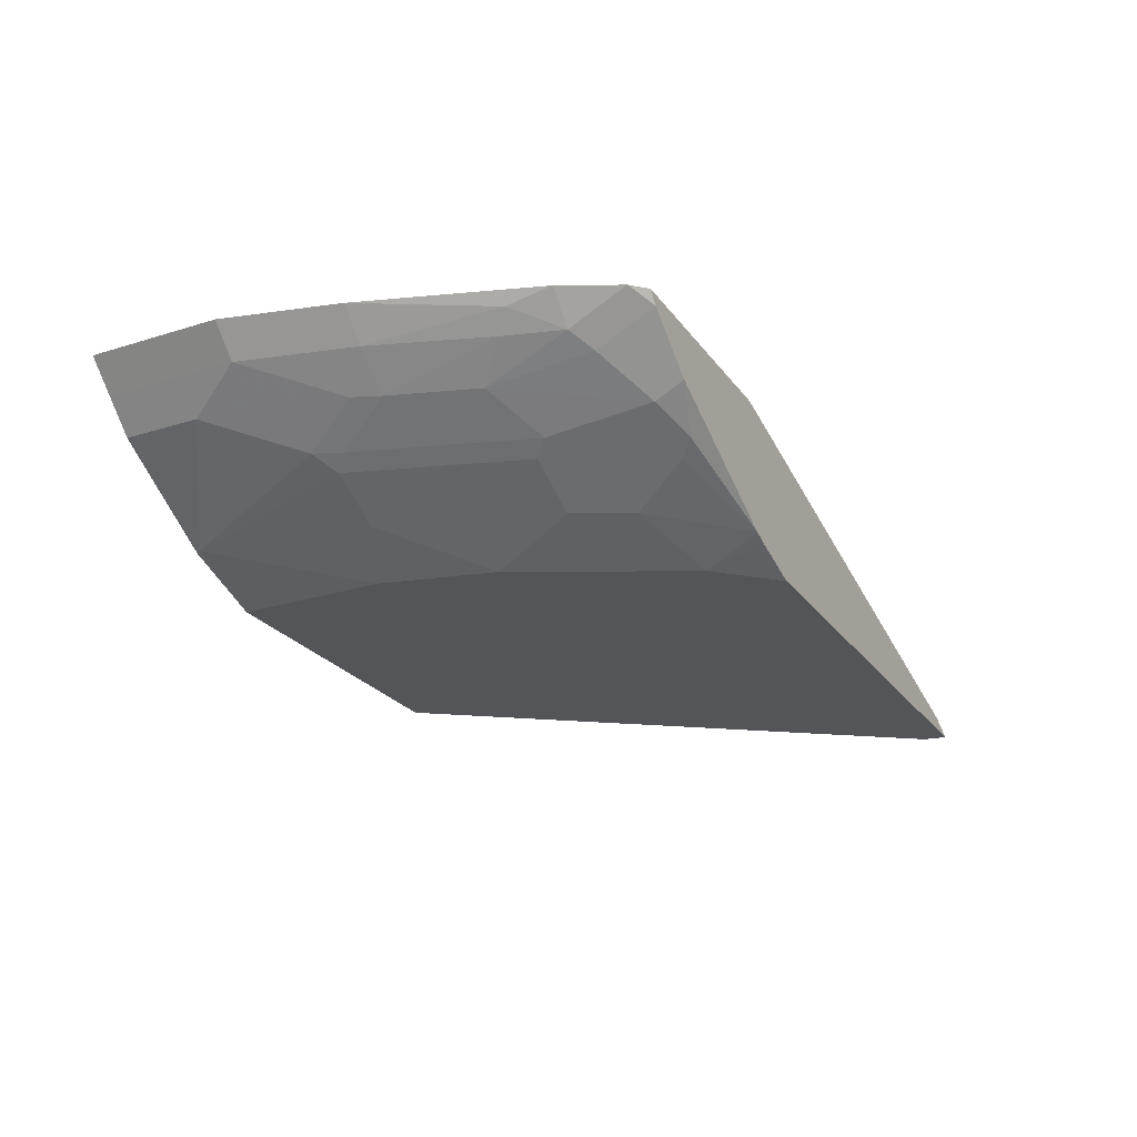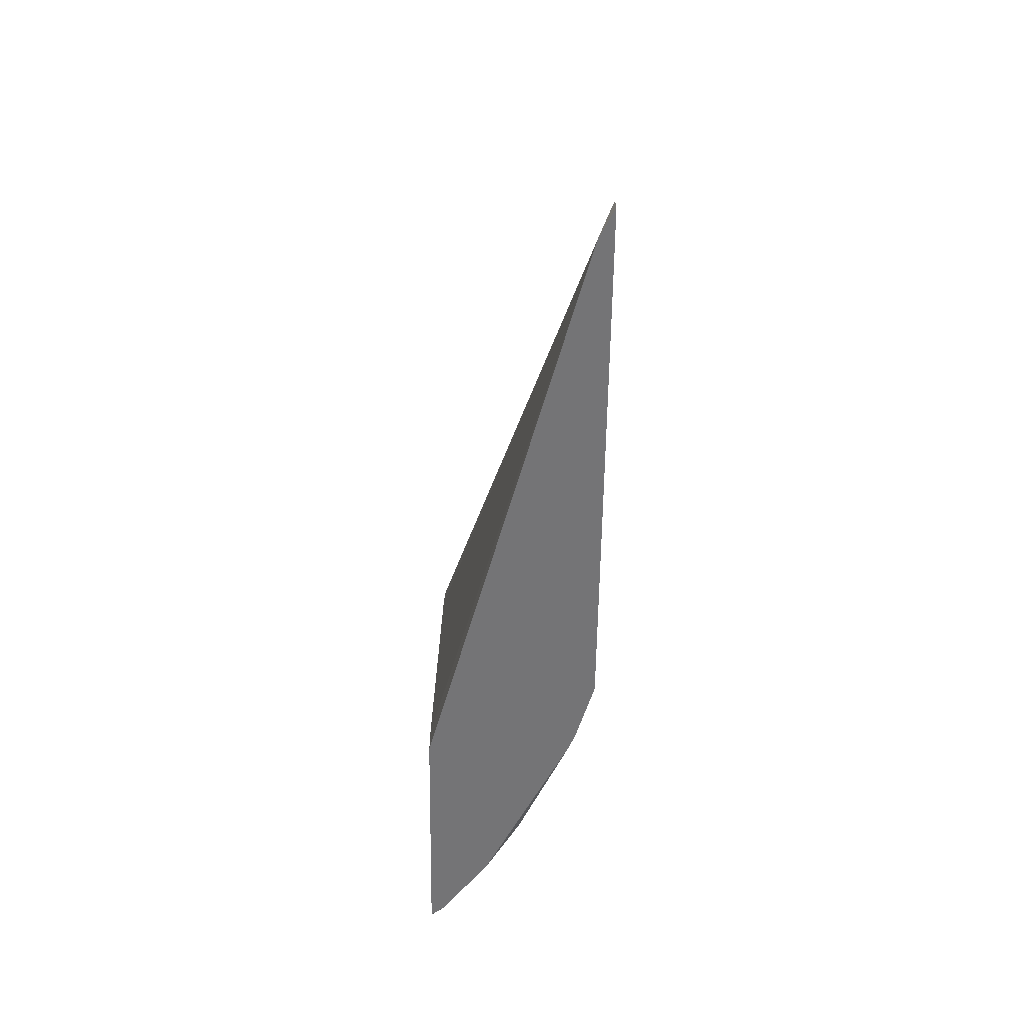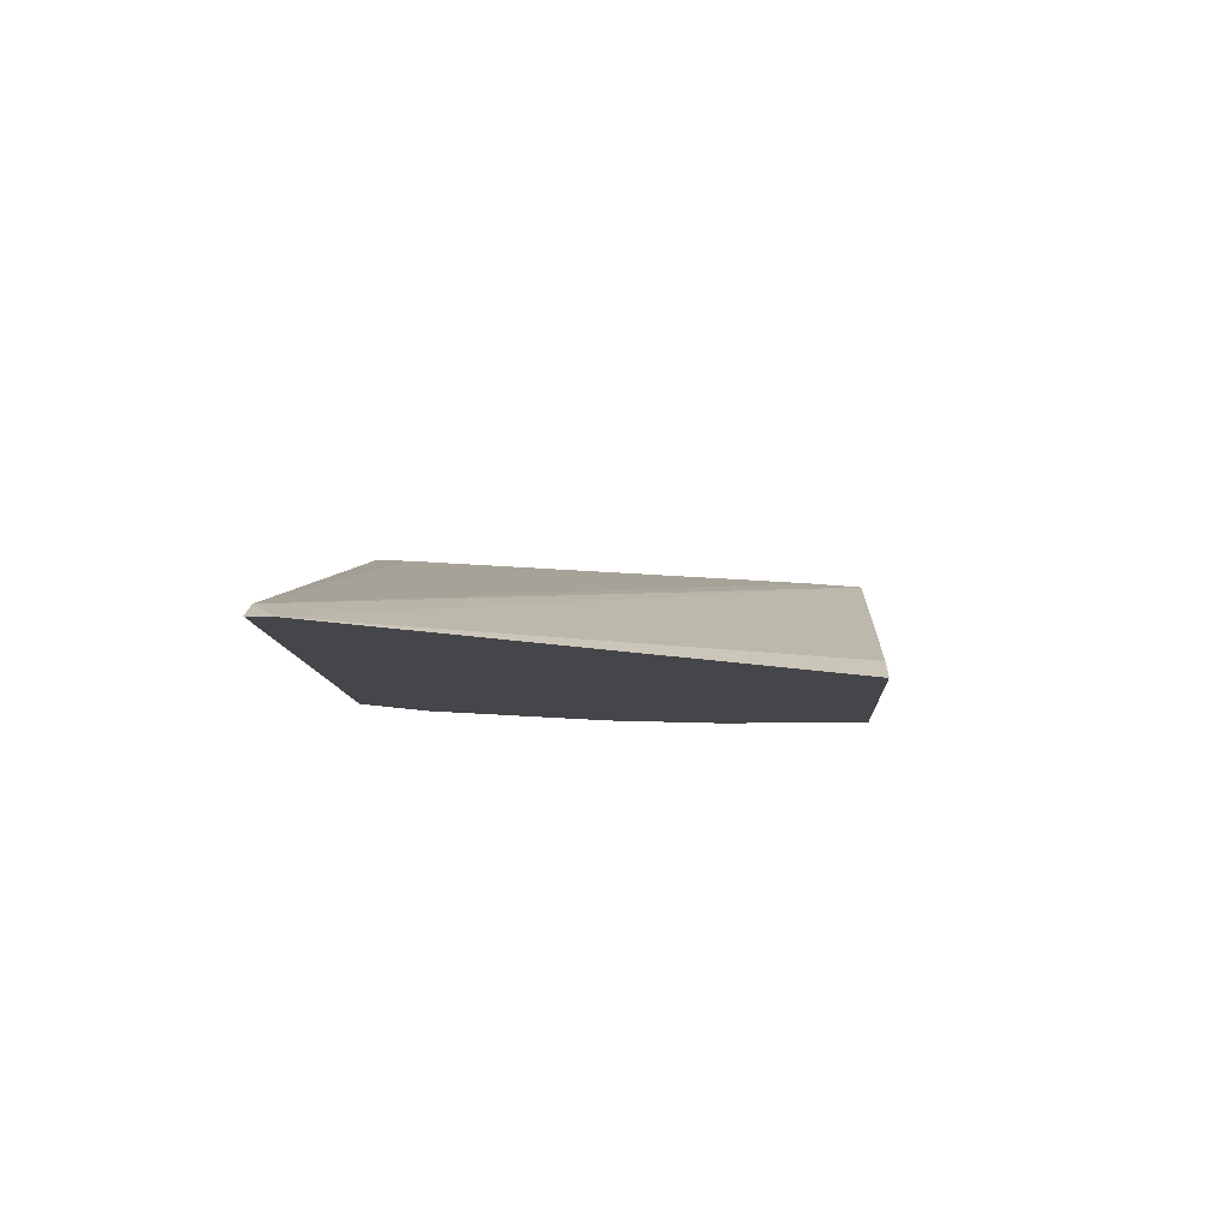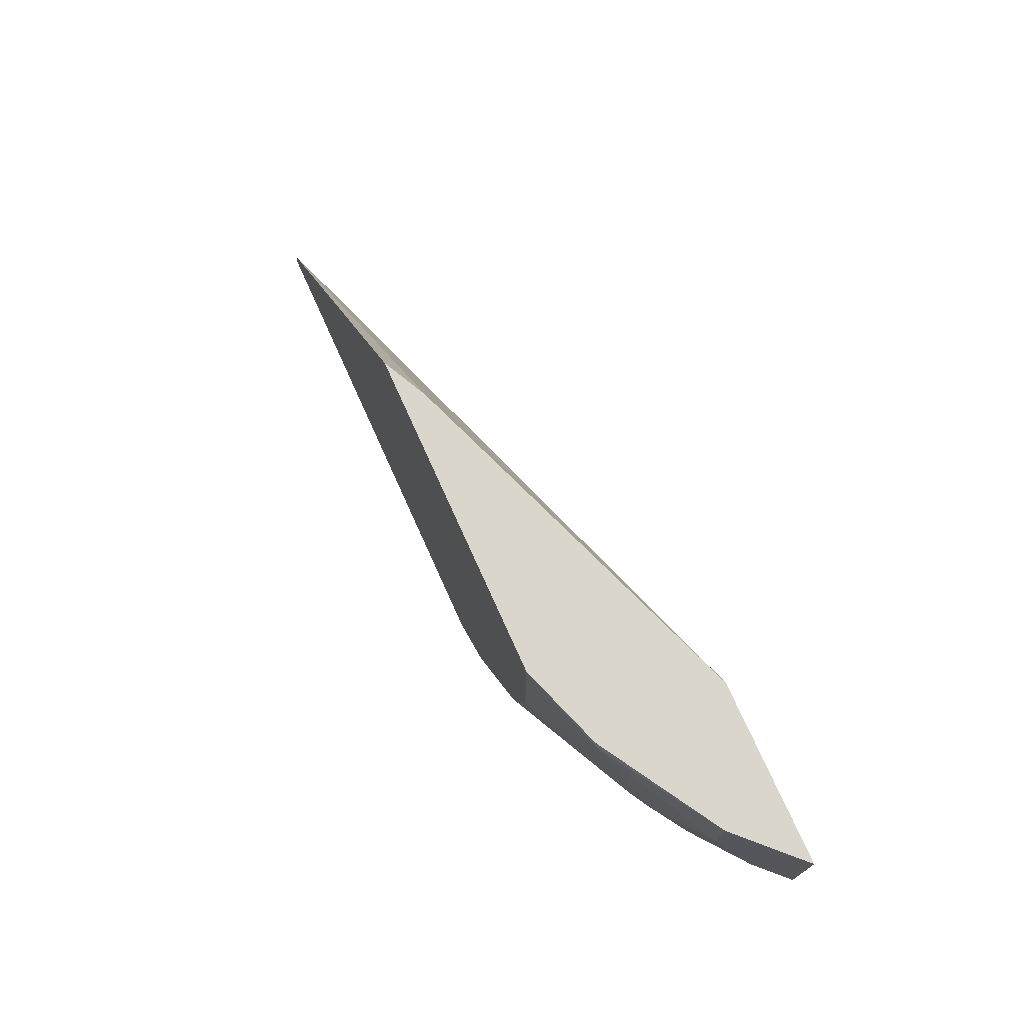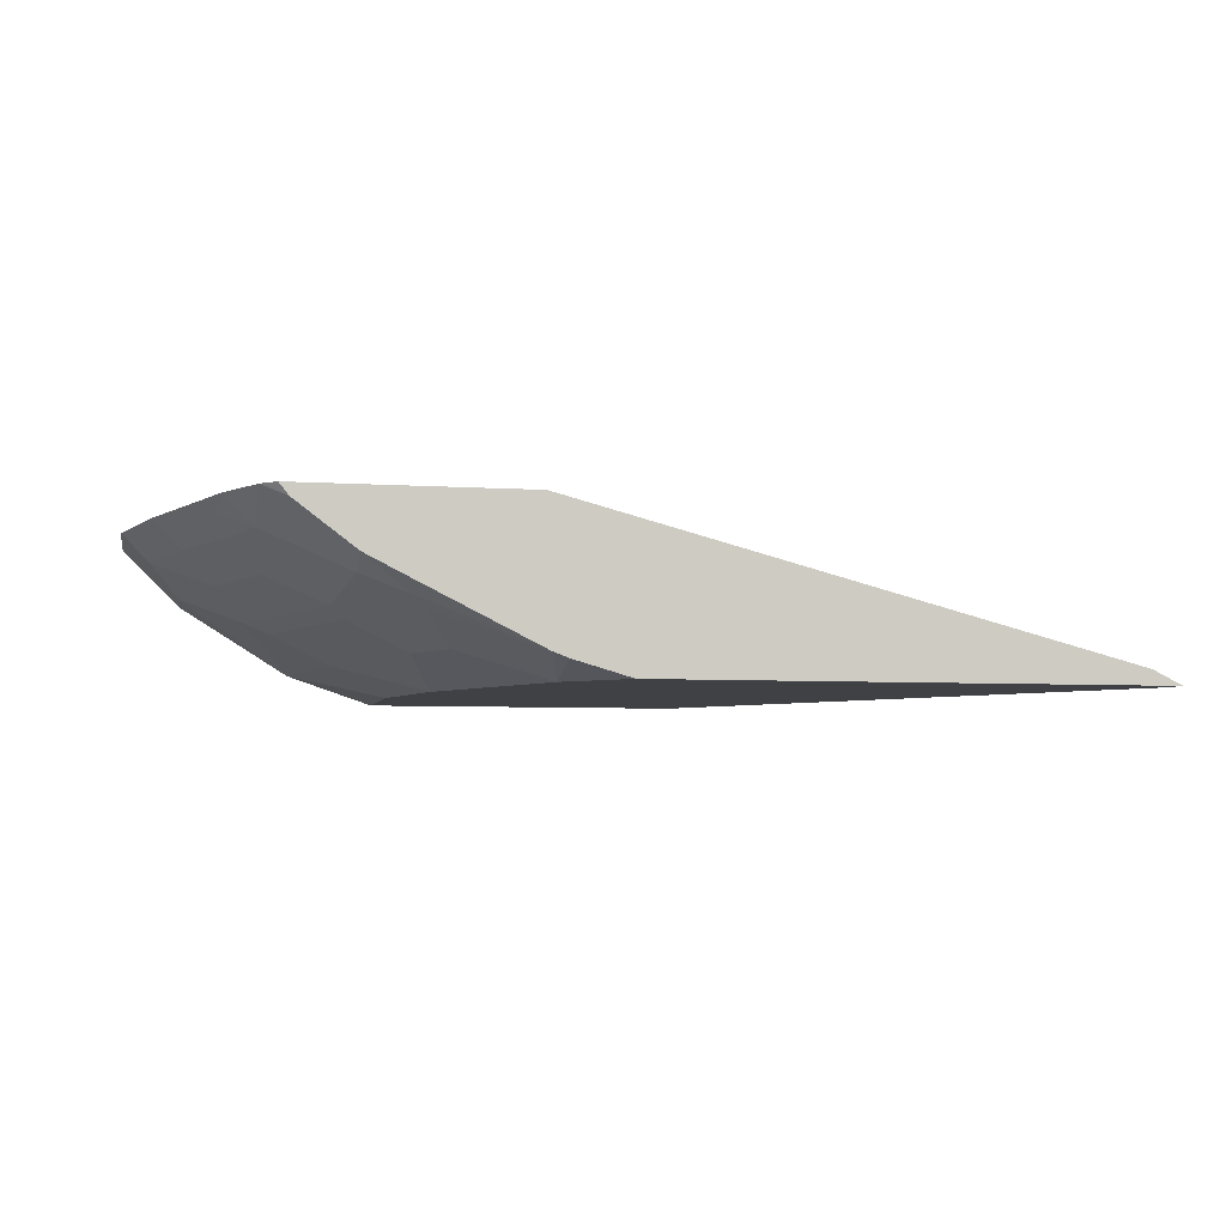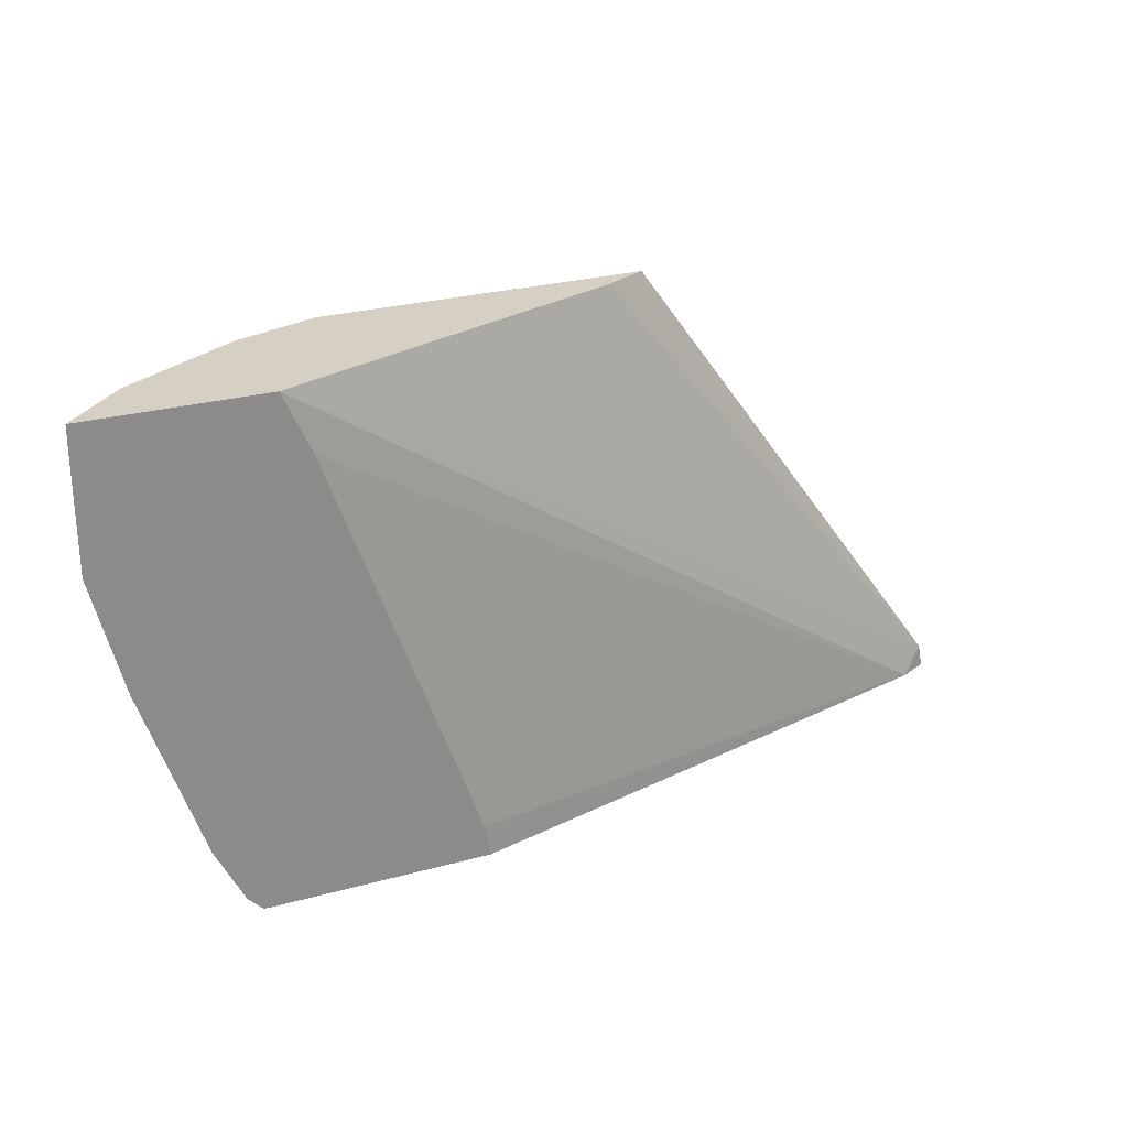
<metadata>
{"format":"obj","ext":"obj","renderer":"f3d","projection":"perspective","resolution":1024,"background":"white","views":[{"elev":-24.4,"azim":117.2,"up":"+Y"},{"elev":-56.3,"azim":-90.7,"up":"+Z"},{"elev":-9.9,"azim":-86.7,"up":"+Y"},{"elev":73.8,"azim":65.8,"up":"+Z"},{"elev":-5.3,"azim":168.0,"up":"+Y"},{"elev":26.4,"azim":156.6,"up":"+Z"}]}
</metadata>
<code>
v 0.6962 -0.1469 -0.3497
v 0.7063 -0.1469 -0.3395
v 0.6944 -0.1492 -0.3497
v 0.5433 -0.1469 -0.3497
v 0.6895 -0.1551 -0.3497
v 0.6898 -0.1549 -0.3497
v 0.7259 -0.1469 -0.2999
v 0.7064 -0.1666 -0.2999
v 0.1698 -0.245 -0.3497
v 0.5472 -0.1469 -0.3273
v 0.6897 -0.1649 -0.3299
v 0.6897 -0.1749 -0.3099
v 0.6498 -0.1949 -0.3299
v 0.6499 -0.1849 -0.3497
v 0.7659 -0.1469 -0.1799
v 0.7297 -0.1549 -0.2699
v 0.7197 -0.1674 -0.2599
v 0.6998 -0.1874 -0.2399
v 0.1501 -0.2549 -0.3497
v 0.1533 -0.2549 -0.3332
v 0.6659 -0.1469 -0.005972
v 0.6472 -0.1469 -0.04746
v 0.6496 -0.1851 -0.3497
v 0.6597 -0.2074 -0.2599
v 0.6498 -0.2149 -0.2499
v 0.5898 -0.2349 -0.2899
v 0.6198 -0.2074 -0.3399
v 0.7859 -0.1469 -0.09998
v 0.7464 -0.1666 -0.1799
v 0.7197 -0.1874 -0.1799
v 0.6998 -0.2074 -0.14
v 0.1502 -0.2549 -0.3497
v 0.3899 -0.2549 -0.005972
v 0.3972 -0.2512 -0.005972
v 0.4065 -0.2466 -0.005972
v 0.4199 -0.2399 -0.005972
v 0.7859 -0.1469 -0.005972
v 0.6296 -0.1951 -0.3497
v 0.6897 -0.2149 -0.13
v 0.6498 -0.2349 -0.13
v 0.5898 -0.2549 -0.1899
v 0.6098 -0.2349 -0.2499
v 0.6098 -0.2149 -0.3299
v 0.5698 -0.2549 -0.2299
v 0.5298 -0.2549 -0.3098
v 0.5398 -0.2399 -0.3497
v 0.6099 -0.205 -0.3497
v 0.6198 -0.2001 -0.3497
v 0.7663 -0.1666 -0.09998
v 0.7264 -0.1866 -0.1599
v 0.7064 -0.2066 -0.12
v 0.4909 -0.2549 -0.3497
v 0.6098 -0.2549 -0.005972
v 0.7663 -0.1666 -0.005972
v 0.6698 -0.2349 -0.01001
v 0.6098 -0.2549 -0.1099
v 0.5897 -0.2549 -0.1899
v 0.5498 -0.2549 -0.2699
v 0.5296 -0.2437 -0.3497
v 0.7464 -0.1866 -0.06001
v 0.6667 -0.2349 -0.005972
v 0.7464 -0.1866 -0.005972
f 25 31 39
f 25 39 40
f 25 40 41
f 25 41 42
f 25 42 26
f 26 44 45
f 26 42 41
f 26 41 44
f 26 45 46
f 24 31 25
f 26 46 43
f 26 43 27
f 23 27 38
f 20 57 56
f 21 62 54
f 21 61 62
f 21 53 61
f 21 33 53
f 21 34 33
f 21 35 34
f 21 36 35
f 20 53 33
f 20 56 53
f 20 58 57
f 20 45 58
f 20 52 45
f 27 47 48
f 21 54 37
f 27 48 38
f 50 60 51
f 27 46 47
f 20 32 52
f 55 62 61
f 55 60 62
f 53 55 61
f 53 56 55
f 51 60 55
f 49 60 50
f 49 62 60
f 49 54 62
f 45 59 46
f 45 52 59
f 41 45 44
f 41 58 45
f 41 57 58
f 41 56 57
f 40 56 41
f 40 55 56
f 39 55 40
f 39 51 55
f 31 51 39
f 30 51 31
f 30 50 51
f 29 50 30
f 29 49 50
f 28 49 29
f 28 54 49
f 28 37 54
f 27 43 46
f 20 36 21
f 1 19 9
f 20 34 35
f 2 8 5
f 2 7 8
f 2 6 3
f 2 5 6
f 1 7 2
f 1 15 7
f 1 28 15
f 1 37 28
f 1 21 37
f 1 22 21
f 1 10 22
f 1 4 10
f 4 9 10
f 20 35 36
f 1 52 32
f 1 59 52
f 1 46 59
f 1 47 46
f 1 48 47
f 1 38 48
f 1 23 38
f 1 14 23
f 1 5 14
f 1 6 5
f 1 3 6
f 1 2 3
f 1 32 19
f 5 8 11
f 1 9 4
f 5 12 13
f 5 11 12
f 20 33 34
f 19 32 20
f 18 30 31
f 18 31 24
f 17 29 30
f 17 30 18
f 16 29 17
f 15 28 29
f 13 27 23
f 13 26 27
f 13 25 26
f 13 24 25
f 13 18 24
f 15 29 16
f 13 23 14
f 7 15 16
f 7 16 8
f 8 16 17
f 8 17 18
f 8 18 12
f 8 12 11
f 5 13 14
f 9 20 21
f 9 21 22
f 9 22 10
f 12 18 13
f 9 19 20

</code>
